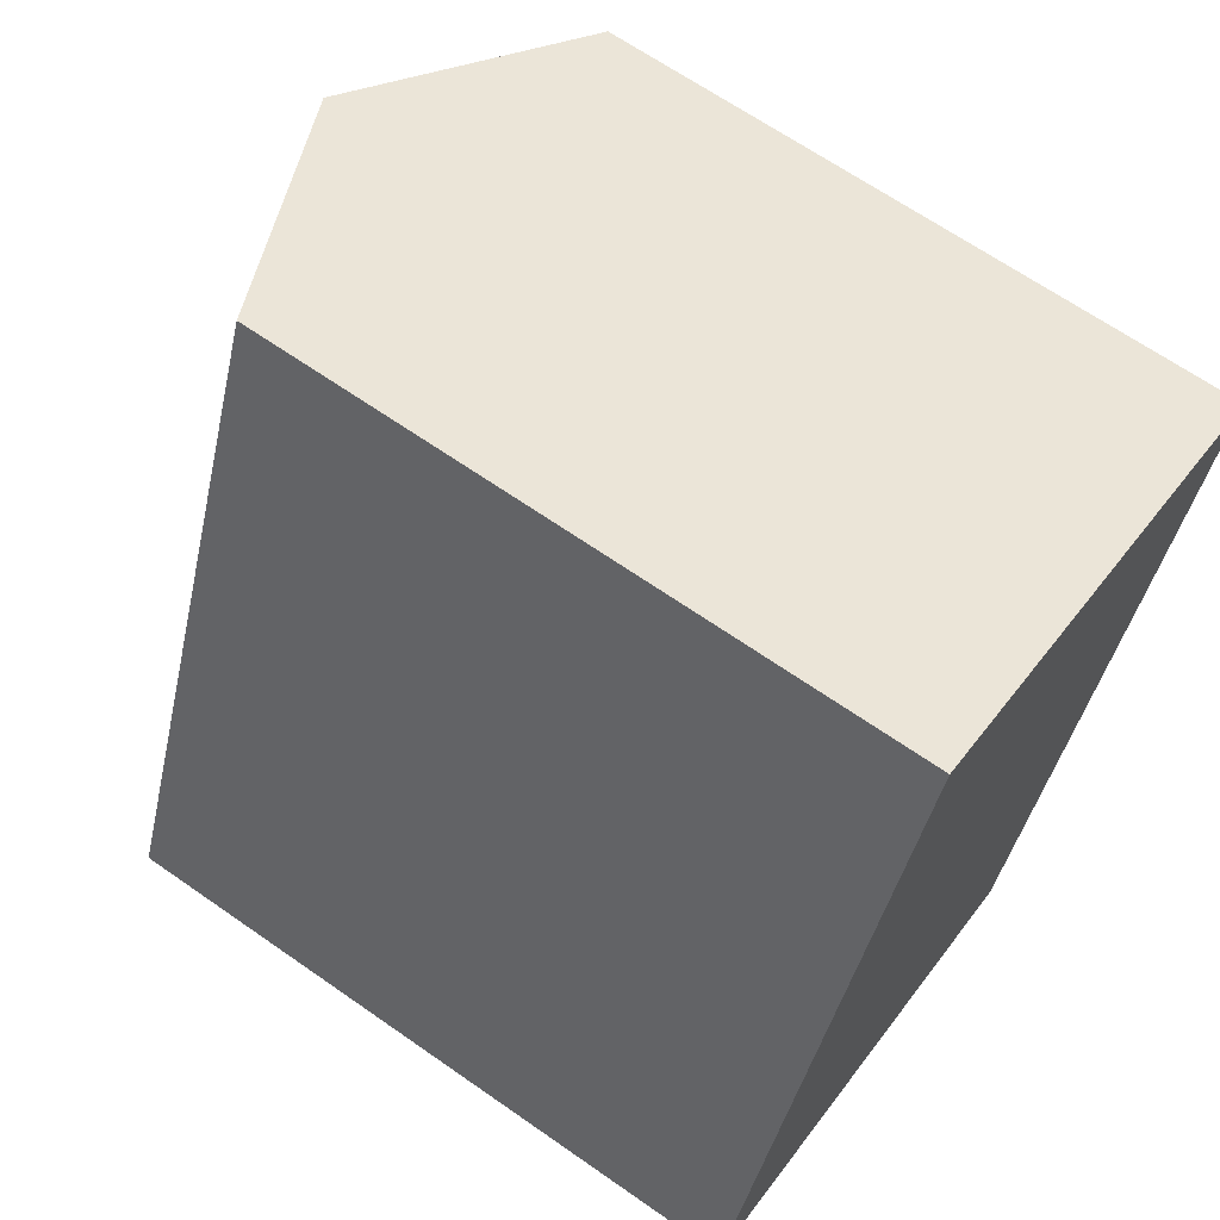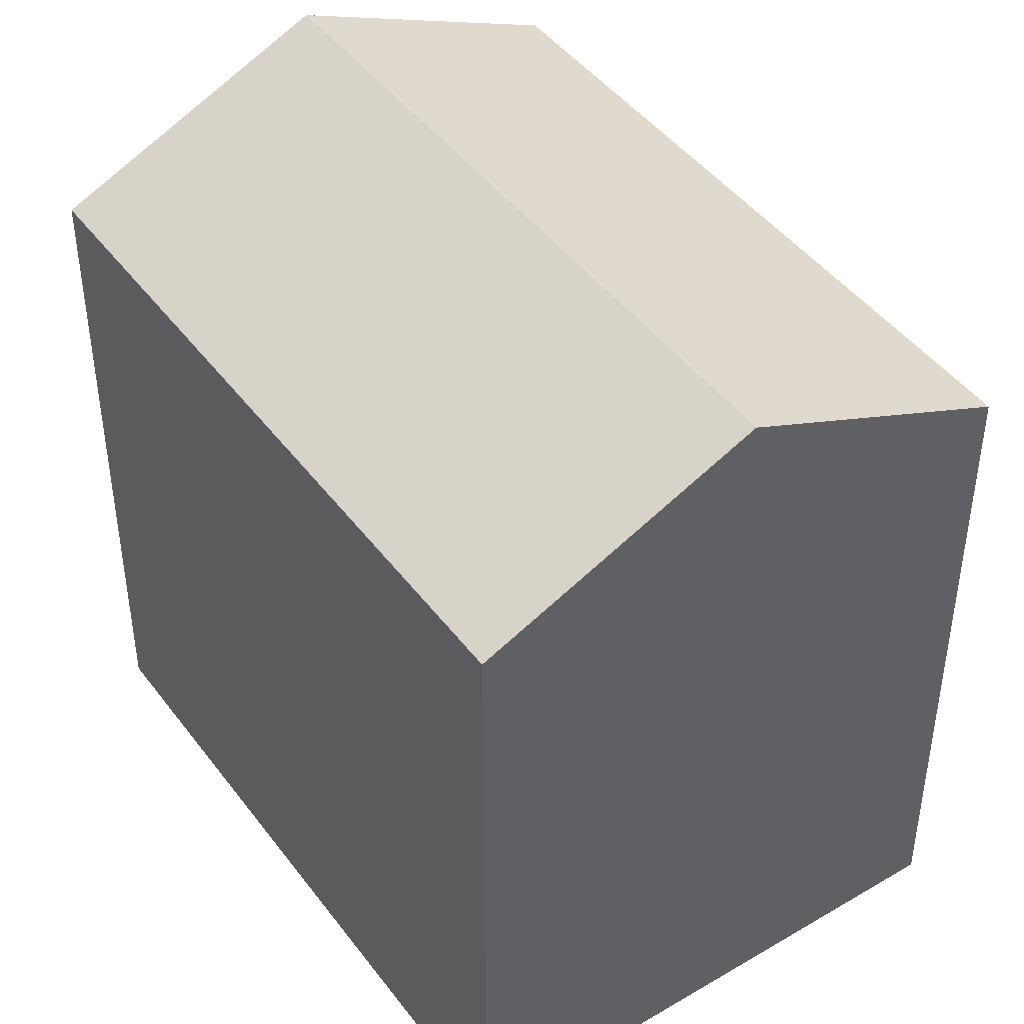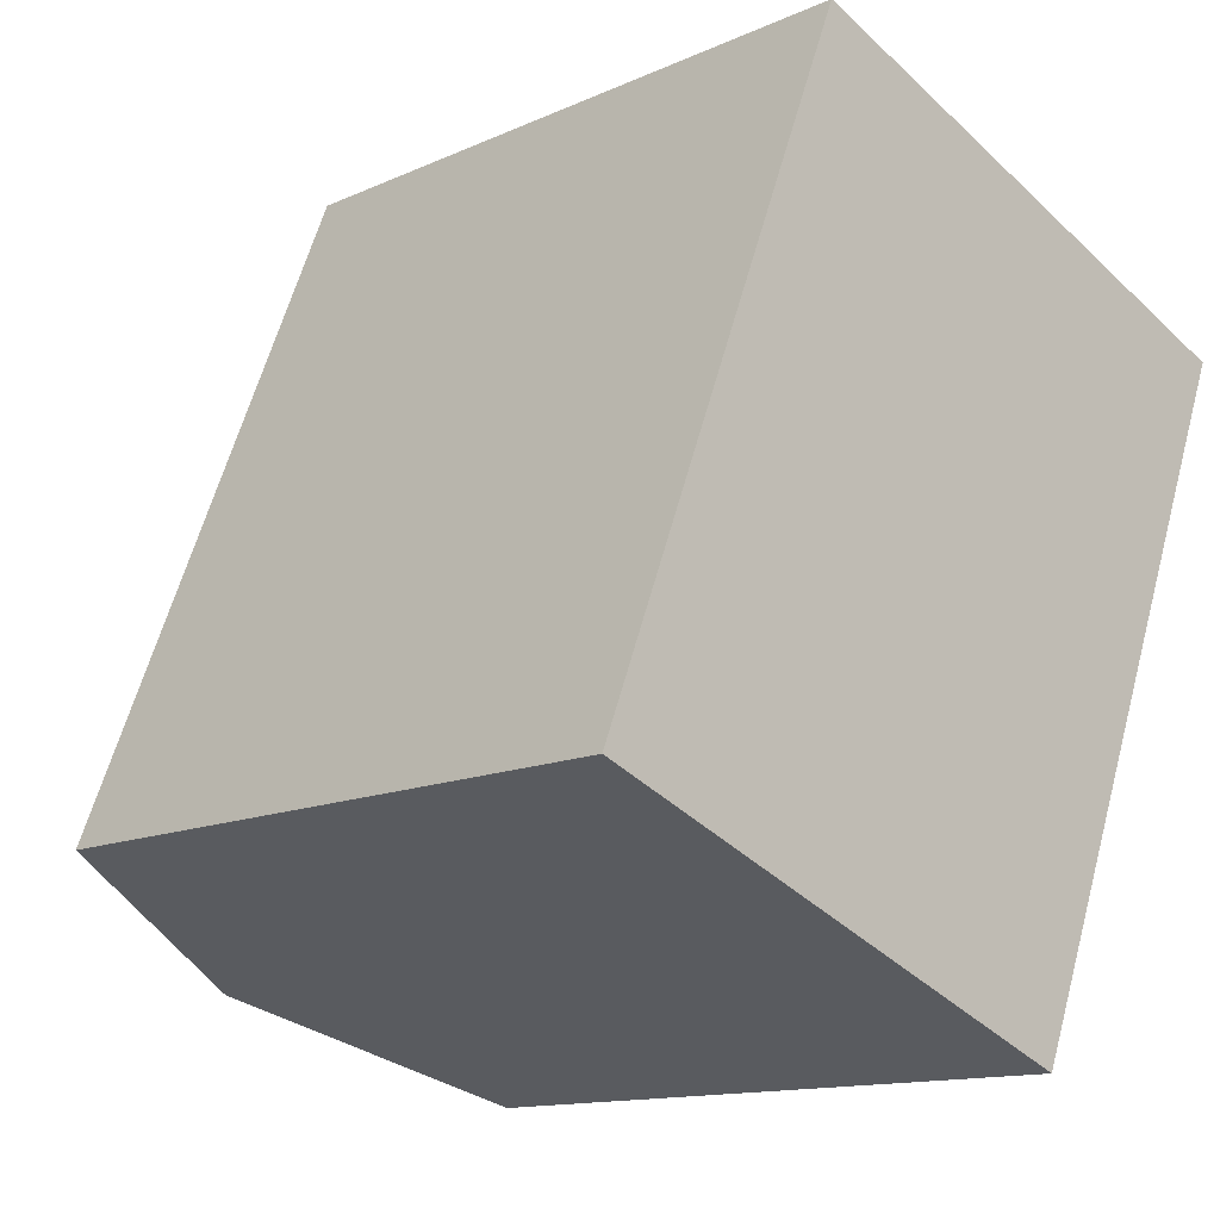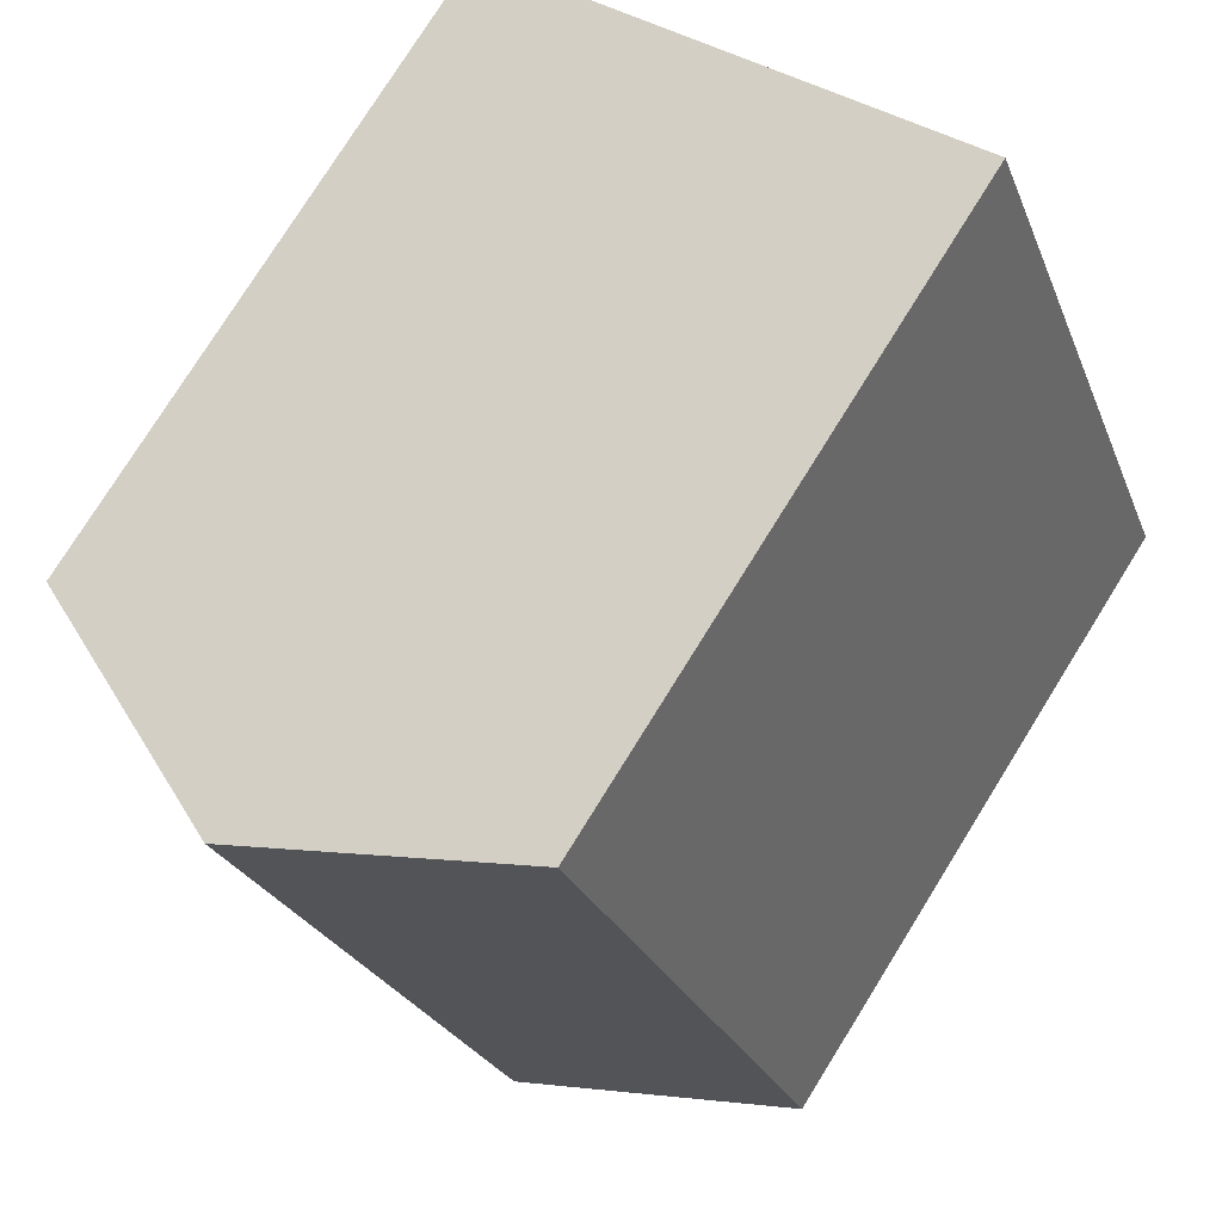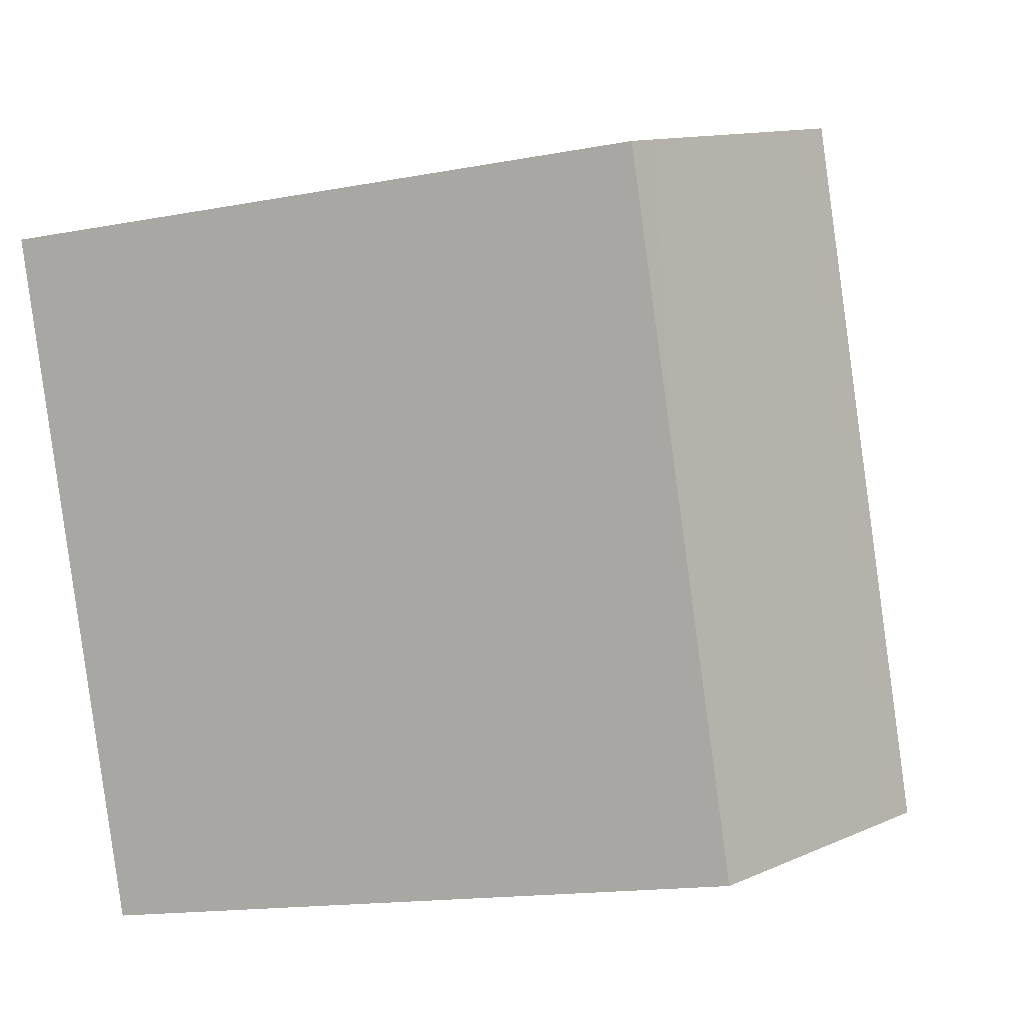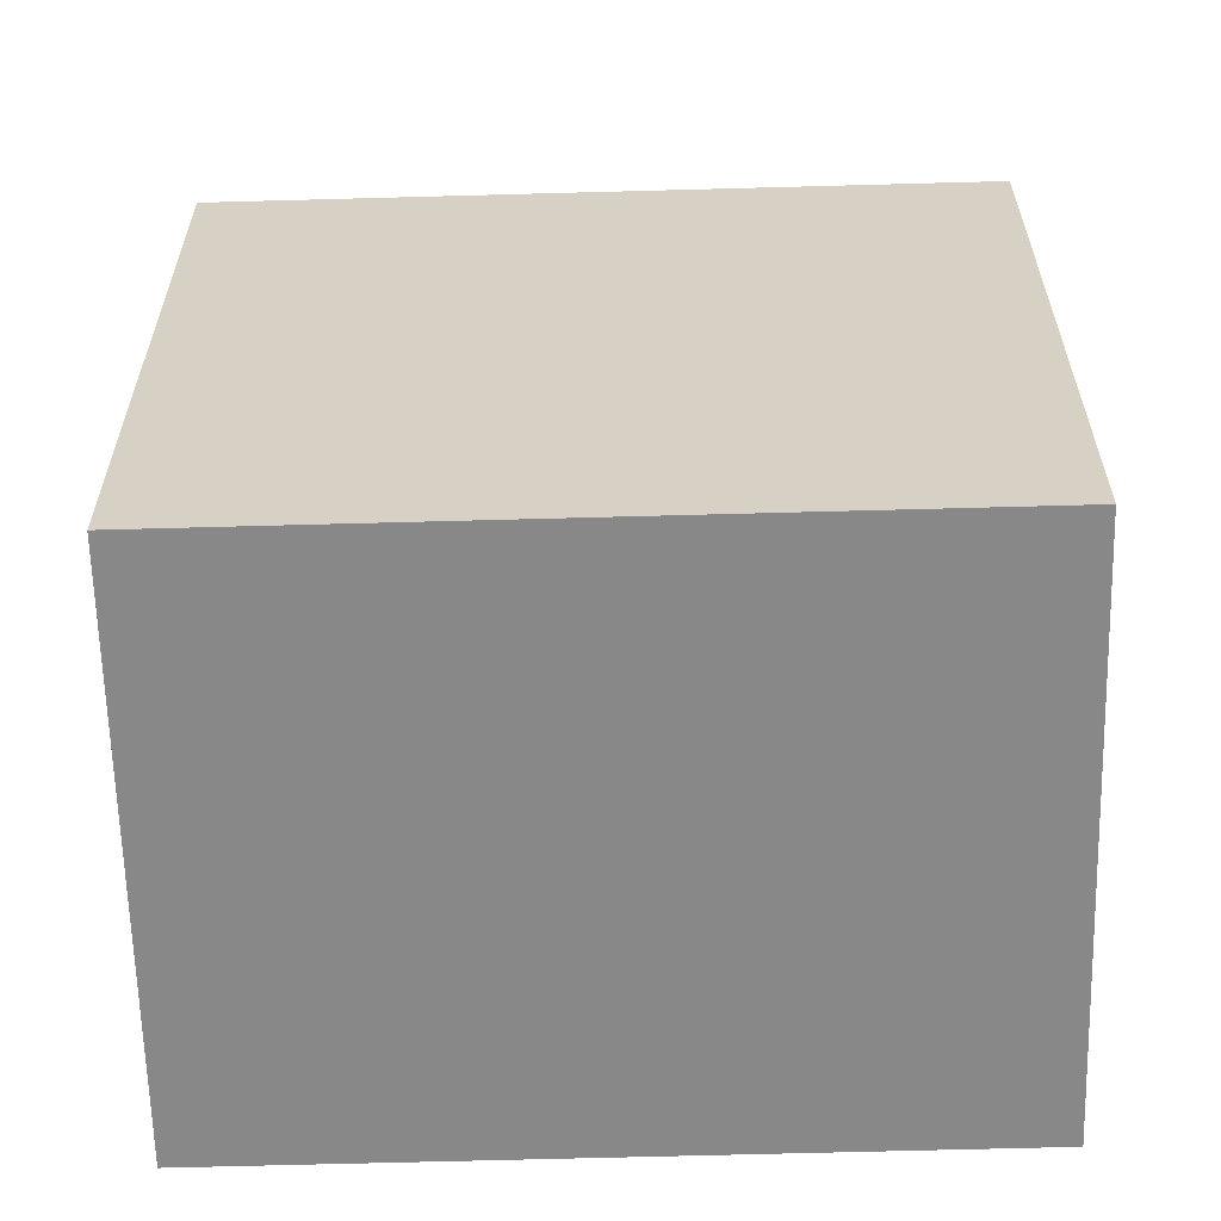
<metadata>
{"format":"obj","ext":"obj","renderer":"f3d","projection":"perspective","resolution":1024,"background":"white","views":[{"elev":65.9,"azim":-54.9,"up":"+Z"},{"elev":44.9,"azim":167.2,"up":"+Y"},{"elev":-12.9,"azim":-43.9,"up":"+Z"},{"elev":77.0,"azim":-148.1,"up":"+Z"},{"elev":-15.8,"azim":111.6,"up":"+Z"},{"elev":-62.9,"azim":-66.9,"up":"+Y"}]}
</metadata>
<code>
v  0 16.61 1.017e-15
v  12.88 19.58 14.08
v  6.348 19.58 -2.522
v  7.3 16.96 16.29
v  6.536 16.61 16.6
v  16.54 16.61 4.718
v  18.53 16.93 11.84
v  19.23 16.61 11.56
v  15.59 16.61 2.314
v  15.01 16.61 0.835
v  11.5 17.17 -4.567
v  12.7 16.61 -5.043
v  12.7 3.088e-16 -5.043
v  6.348 1.544e-16 -2.522
v  0 0 0
v  11.5 2.796e-16 -4.567
v  6.536 -1.016e-15 16.6
v  18.53 -7.247e-16 11.84
v  19.23 -7.078e-16 11.56
v  7.3 -9.977e-16 16.29
v  12.88 -8.62e-16 14.08
v  15.01 -5.113e-17 0.835
v  16.54 -2.889e-16 4.718
v  15.59 -1.417e-16 2.314
g defaultobject
f 1 2 3
f 2 1 4
f 4 1 5
f 6 7 8
f 7 6 2
f 2 6 9
f 2 9 3
f 3 9 10
f 3 10 11
f 11 10 12
f 11 1 3
f 1 11 12
f 1 12 13
f 1 13 14
f 1 14 15
f 14 13 16
f 1 17 5
f 17 1 15
f 4 7 2
f 7 4 5
f 7 5 17
f 7 17 8
f 8 17 18
f 8 18 19
f 18 17 20
f 18 20 21
f 19 6 8
f 6 19 9
f 9 19 10
f 10 19 12
f 12 19 22
f 12 22 13
f 22 19 23
f 22 23 24
f 18 23 19
f 23 18 21
f 23 21 20
f 23 20 24
f 24 20 17
f 24 17 15
f 24 15 22
f 22 15 16
f 22 16 13
f 16 15 14

</code>
